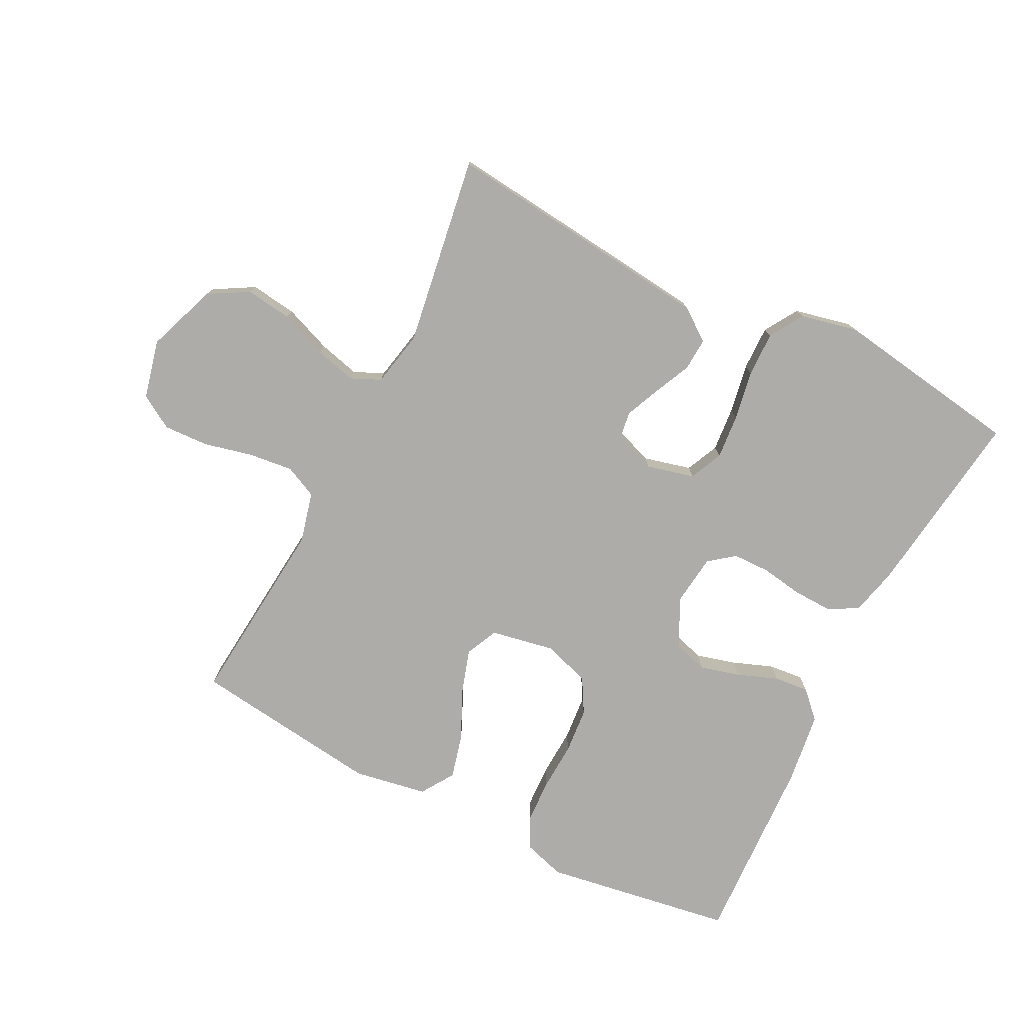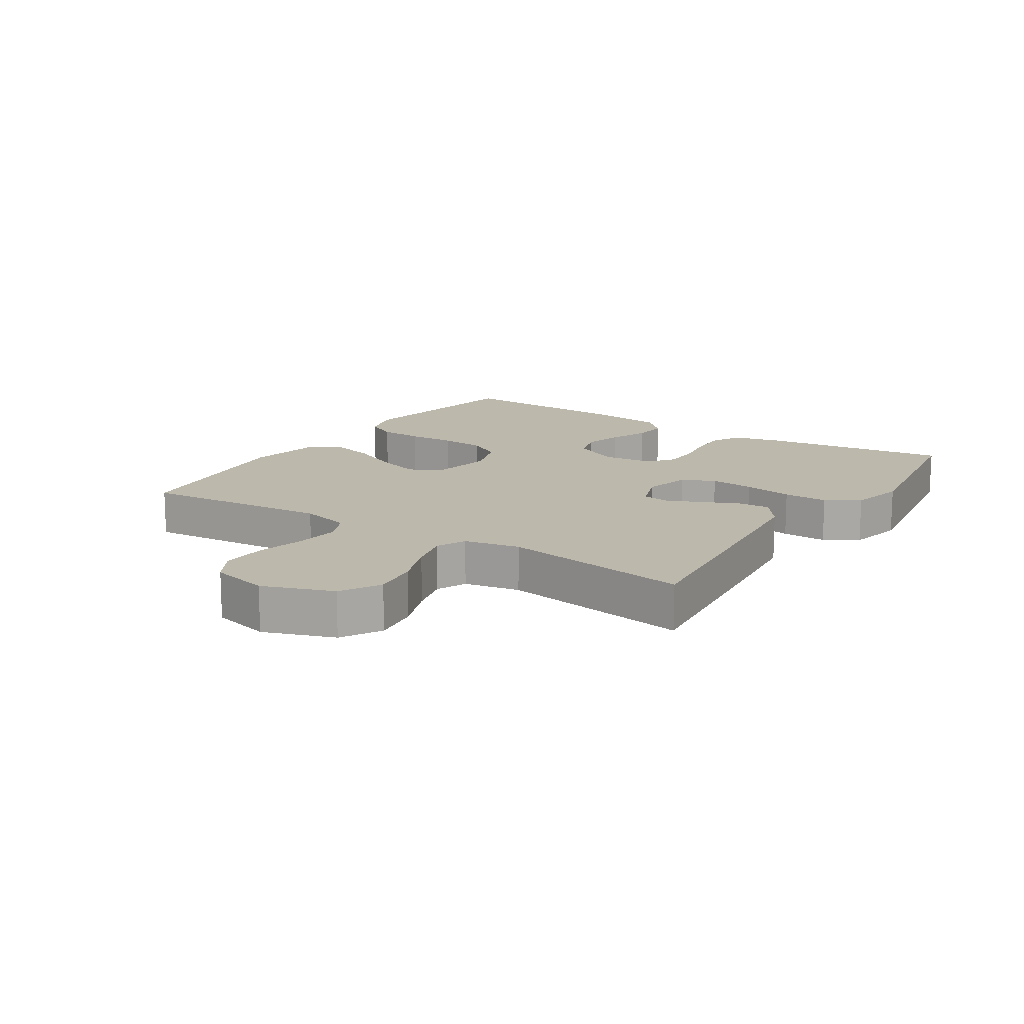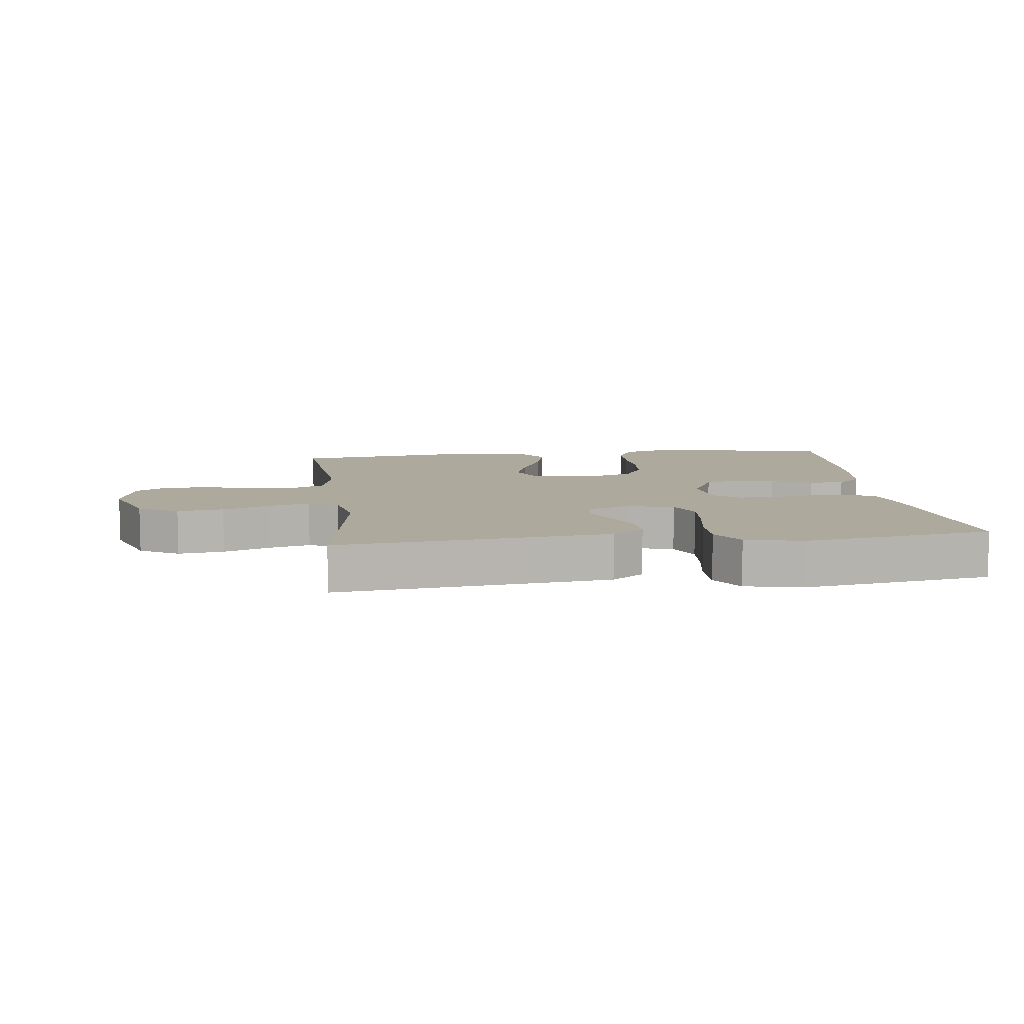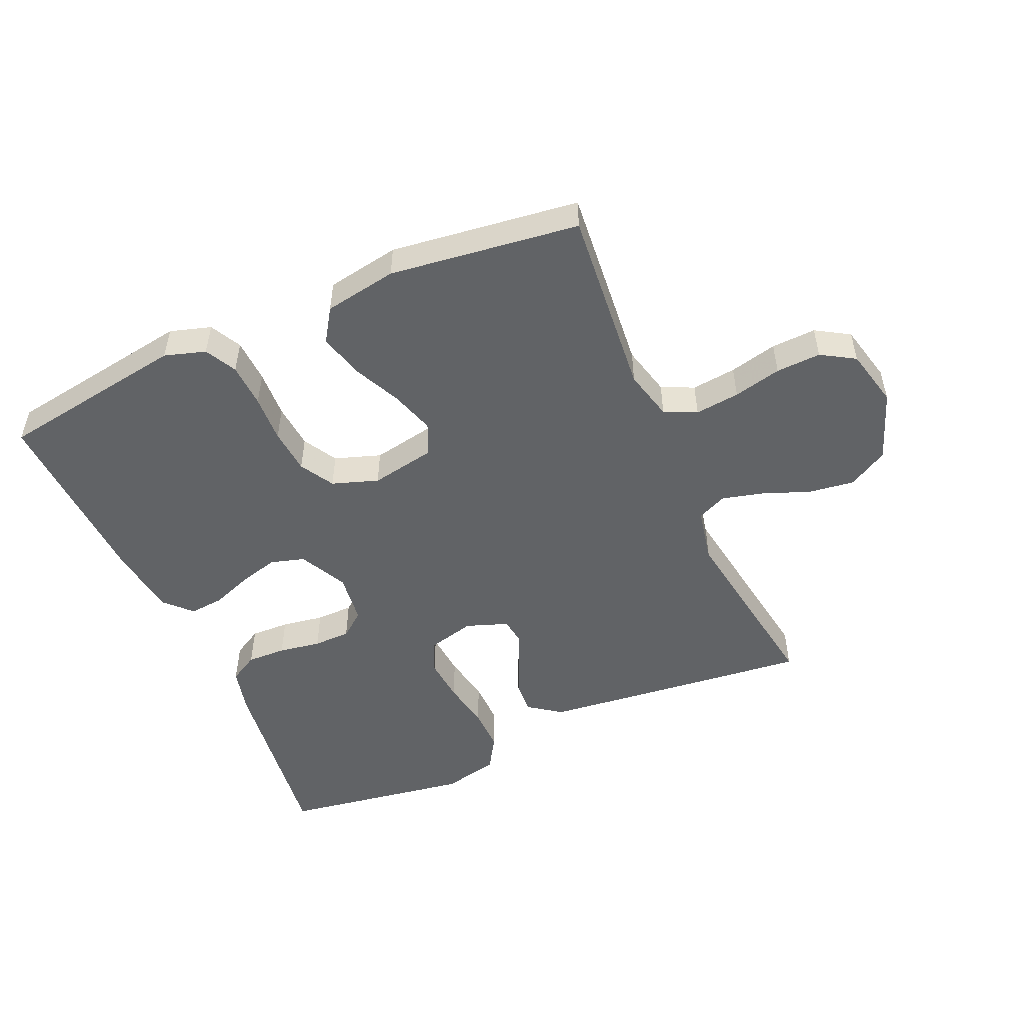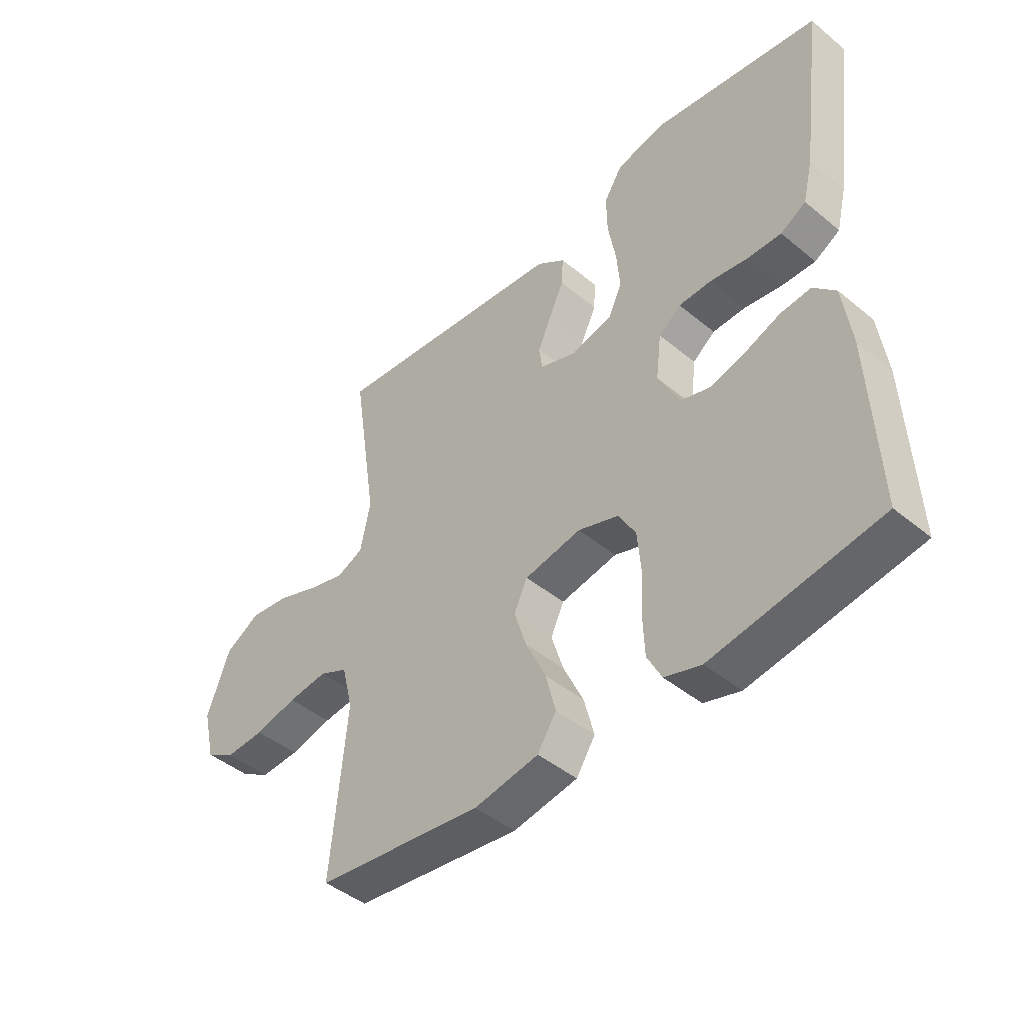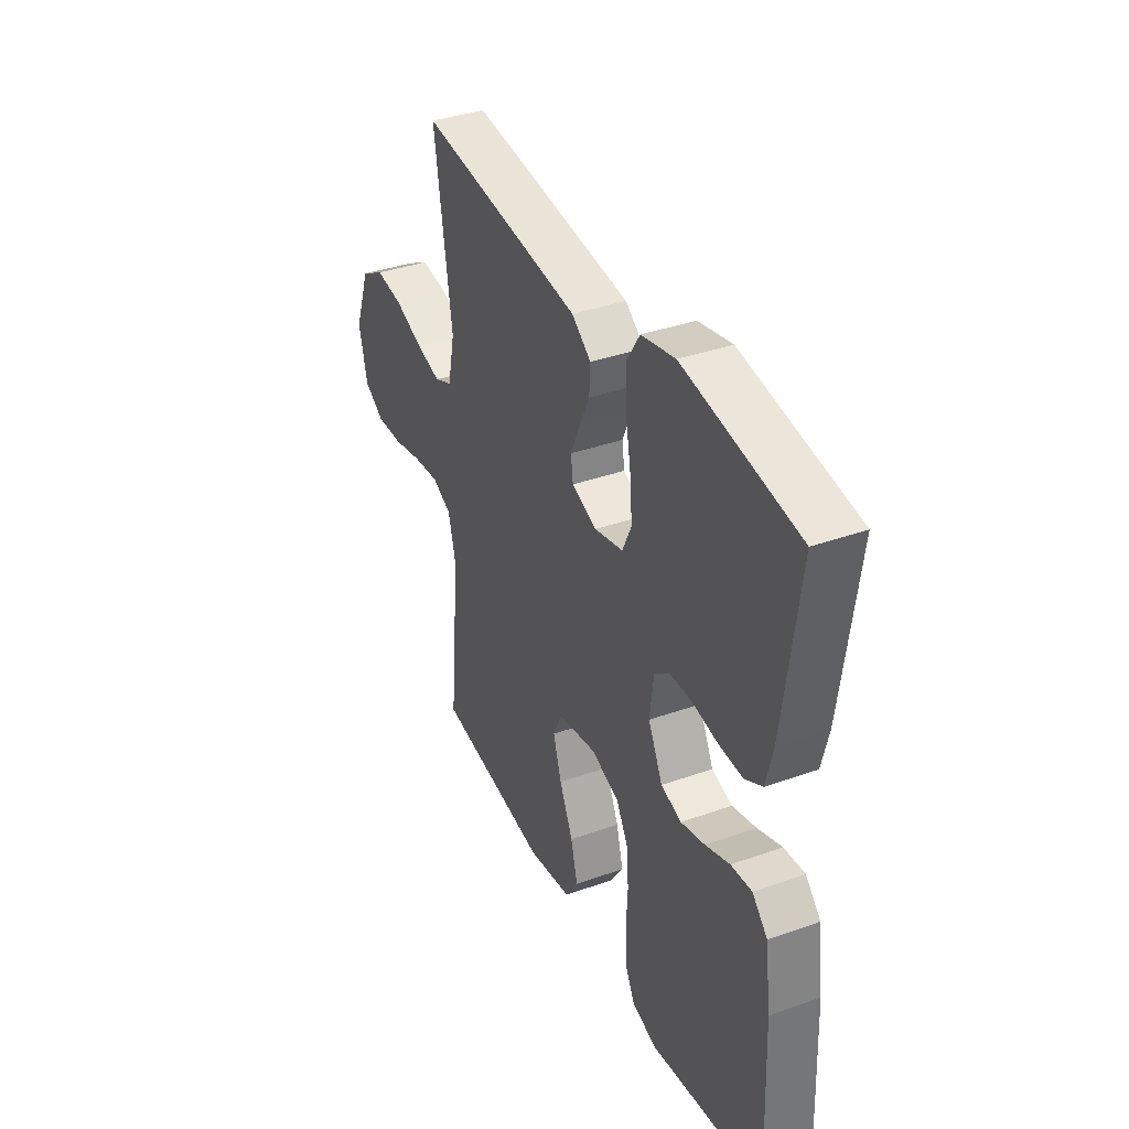
<metadata>
{"format":"obj","ext":"obj","renderer":"f3d","projection":"perspective","resolution":1024,"background":"white","views":[{"elev":-76.9,"azim":-26.8,"up":"+Y"},{"elev":14.6,"azim":-56.7,"up":"+Y"},{"elev":8.9,"azim":-7.0,"up":"+Y"},{"elev":-50.8,"azim":-156.2,"up":"+Y"},{"elev":-44.9,"azim":46.4,"up":"+Z"},{"elev":37.5,"azim":65.5,"up":"+Z"}]}
</metadata>
<code>
v -0.5 0.07 0.5
v -0.2 0.07 0.467
v -0.069 0.07 0.452
v -0.018 0.07 0.415
v -0.021 0.07 0.363
v -0.048 0.07 0.305
v -0.072 0.07 0.25
v -0.066 0.07 0.207
v 0 0.07 0.183
v 0.075 0.07 0.202
v 0.099 0.07 0.254
v 0.093 0.07 0.325
v 0.079 0.07 0.403
v 0.078 0.07 0.474
v 0.111 0.07 0.527
v 0.2 0.07 0.547
v 0.5 0.07 0.5
v 0.46 0.07 0.2
v 0.442 0.07 0.126
v 0.396 0.07 0.1
v 0.334 0.07 0.102
v 0.267 0.07 0.113
v 0.208 0.07 0.112
v 0.168 0.07 0.081
v 0.158 0.07 0
v 0.196 0.07 -0.076
v 0.25 0.07 -0.092
v 0.313 0.07 -0.075
v 0.377 0.07 -0.051
v 0.432 0.07 -0.046
v 0.472 0.07 -0.087
v 0.487 0.07 -0.2
v 0.5 0.07 -0.5
v 0.2 0.07 -0.547
v 0.135 0.07 -0.527
v 0.109 0.07 -0.477
v 0.106 0.07 -0.407
v 0.11 0.07 -0.331
v 0.104 0.07 -0.259
v 0.073 0.07 -0.205
v 0 0.07 -0.18
v -0.102 0.07 -0.199
v -0.126 0.07 -0.25
v -0.104 0.07 -0.32
v -0.068 0.07 -0.397
v -0.05 0.07 -0.467
v -0.084 0.07 -0.519
v -0.2 0.07 -0.539
v -0.5 0.07 -0.5
v -0.472 0.07 -0.2
v -0.492 0.07 -0.12
v -0.543 0.07 -0.096
v -0.614 0.07 -0.104
v -0.69 0.07 -0.122
v -0.761 0.07 -0.125
v -0.814 0.07 -0.093
v -0.836 0.07 0
v -0.795 0.07 0.111
v -0.732 0.07 0.147
v -0.659 0.07 0.137
v -0.584 0.07 0.108
v -0.519 0.07 0.091
v -0.472 0.07 0.112
v -0.454 0.07 0.2
v -0.5 0 0.5
v -0.2 0 0.467
v -0.069 0 0.452
v -0.018 0 0.415
v -0.021 0 0.363
v -0.048 0 0.305
v -0.072 0 0.25
v -0.066 0 0.207
v 0 0 0.183
v 0.075 0 0.202
v 0.099 0 0.254
v 0.093 0 0.325
v 0.079 0 0.403
v 0.078 0 0.474
v 0.111 0 0.527
v 0.2 0 0.547
v 0.5 0 0.5
v 0.46 0 0.2
v 0.442 0 0.126
v 0.396 0 0.1
v 0.334 0 0.102
v 0.267 0 0.113
v 0.208 0 0.112
v 0.168 0 0.081
v 0.158 0 0
v 0.196 0 -0.076
v 0.25 0 -0.092
v 0.313 0 -0.075
v 0.377 0 -0.051
v 0.432 0 -0.046
v 0.472 0 -0.087
v 0.487 0 -0.2
v 0.5 0 -0.5
v 0.2 0 -0.547
v 0.135 0 -0.527
v 0.109 0 -0.477
v 0.106 0 -0.407
v 0.11 0 -0.331
v 0.104 0 -0.259
v 0.073 0 -0.205
v 0 0 -0.18
v -0.102 0 -0.199
v -0.126 0 -0.25
v -0.104 0 -0.32
v -0.068 0 -0.397
v -0.05 0 -0.467
v -0.084 0 -0.519
v -0.2 0 -0.539
v -0.5 0 -0.5
v -0.472 0 -0.2
v -0.492 0 -0.12
v -0.543 0 -0.096
v -0.614 0 -0.104
v -0.69 0 -0.122
v -0.761 0 -0.125
v -0.814 0 -0.093
v -0.836 0 0
v -0.795 0 0.111
v -0.732 0 0.147
v -0.659 0 0.137
v -0.584 0 0.108
v -0.519 0 0.091
v -0.472 0 0.112
v -0.454 0 0.2
f 58 59 60 61
f 58 61 62
f 57 58 62
f 56 57 62
f 53 54 55 56
f 52 53 56 62
f 51 52 62 63
f 47 48 49 50
f 44 45 46 47
f 43 44 47 50
f 42 43 50 51
f 35 36 37 38
f 35 38 39
f 34 35 39
f 33 34 39
f 32 33 39 40
f 28 29 30 31
f 27 28 31 32
f 26 27 32 40
f 19 20 21 22
f 19 22 23
f 18 19 23
f 17 18 23
f 16 17 23 24
f 12 13 14 15
f 11 12 15 16
f 3 4 5 6
f 3 6 7
f 64 1 2 3
f 64 3 7
f 63 64 7 8
f 41 42 51 63
f 41 63 8 9
f 25 26 40 41
f 25 41 9 10
f 11 16 24 25
f 10 11 25
f 125 124 123 122
f 126 125 122
f 126 122 121
f 126 121 120
f 120 119 118 117
f 126 120 117 116
f 127 126 116 115
f 114 113 112 111
f 111 110 109 108
f 114 111 108 107
f 115 114 107 106
f 102 101 100 99
f 103 102 99
f 103 99 98
f 103 98 97
f 104 103 97 96
f 95 94 93 92
f 96 95 92 91
f 104 96 91 90
f 86 85 84 83
f 87 86 83
f 87 83 82
f 87 82 81
f 88 87 81 80
f 79 78 77 76
f 80 79 76 75
f 70 69 68 67
f 71 70 67
f 67 66 65 128
f 71 67 128
f 72 71 128 127
f 127 115 106 105
f 73 72 127 105
f 105 104 90 89
f 74 73 105 89
f 89 88 80 75
f 89 75 74
f 1 65 66 2
f 2 66 67 3
f 3 67 68 4
f 4 68 69 5
f 5 69 70 6
f 6 70 71 7
f 7 71 72 8
f 8 72 73 9
f 9 73 74 10
f 10 74 75 11
f 11 75 76 12
f 12 76 77 13
f 13 77 78 14
f 14 78 79 15
f 15 79 80 16
f 16 80 81 17
f 17 81 82 18
f 18 82 83 19
f 19 83 84 20
f 20 84 85 21
f 21 85 86 22
f 22 86 87 23
f 23 87 88 24
f 24 88 89 25
f 25 89 90 26
f 26 90 91 27
f 27 91 92 28
f 28 92 93 29
f 29 93 94 30
f 30 94 95 31
f 31 95 96 32
f 32 96 97 33
f 33 97 98 34
f 34 98 99 35
f 35 99 100 36
f 36 100 101 37
f 37 101 102 38
f 38 102 103 39
f 39 103 104 40
f 40 104 105 41
f 41 105 106 42
f 42 106 107 43
f 43 107 108 44
f 44 108 109 45
f 45 109 110 46
f 46 110 111 47
f 47 111 112 48
f 48 112 113 49
f 49 113 114 50
f 50 114 115 51
f 51 115 116 52
f 52 116 117 53
f 53 117 118 54
f 54 118 119 55
f 55 119 120 56
f 56 120 121 57
f 57 121 122 58
f 58 122 123 59
f 59 123 124 60
f 60 124 125 61
f 61 125 126 62
f 62 126 127 63
f 63 127 128 64
f 64 128 65 1

</code>
